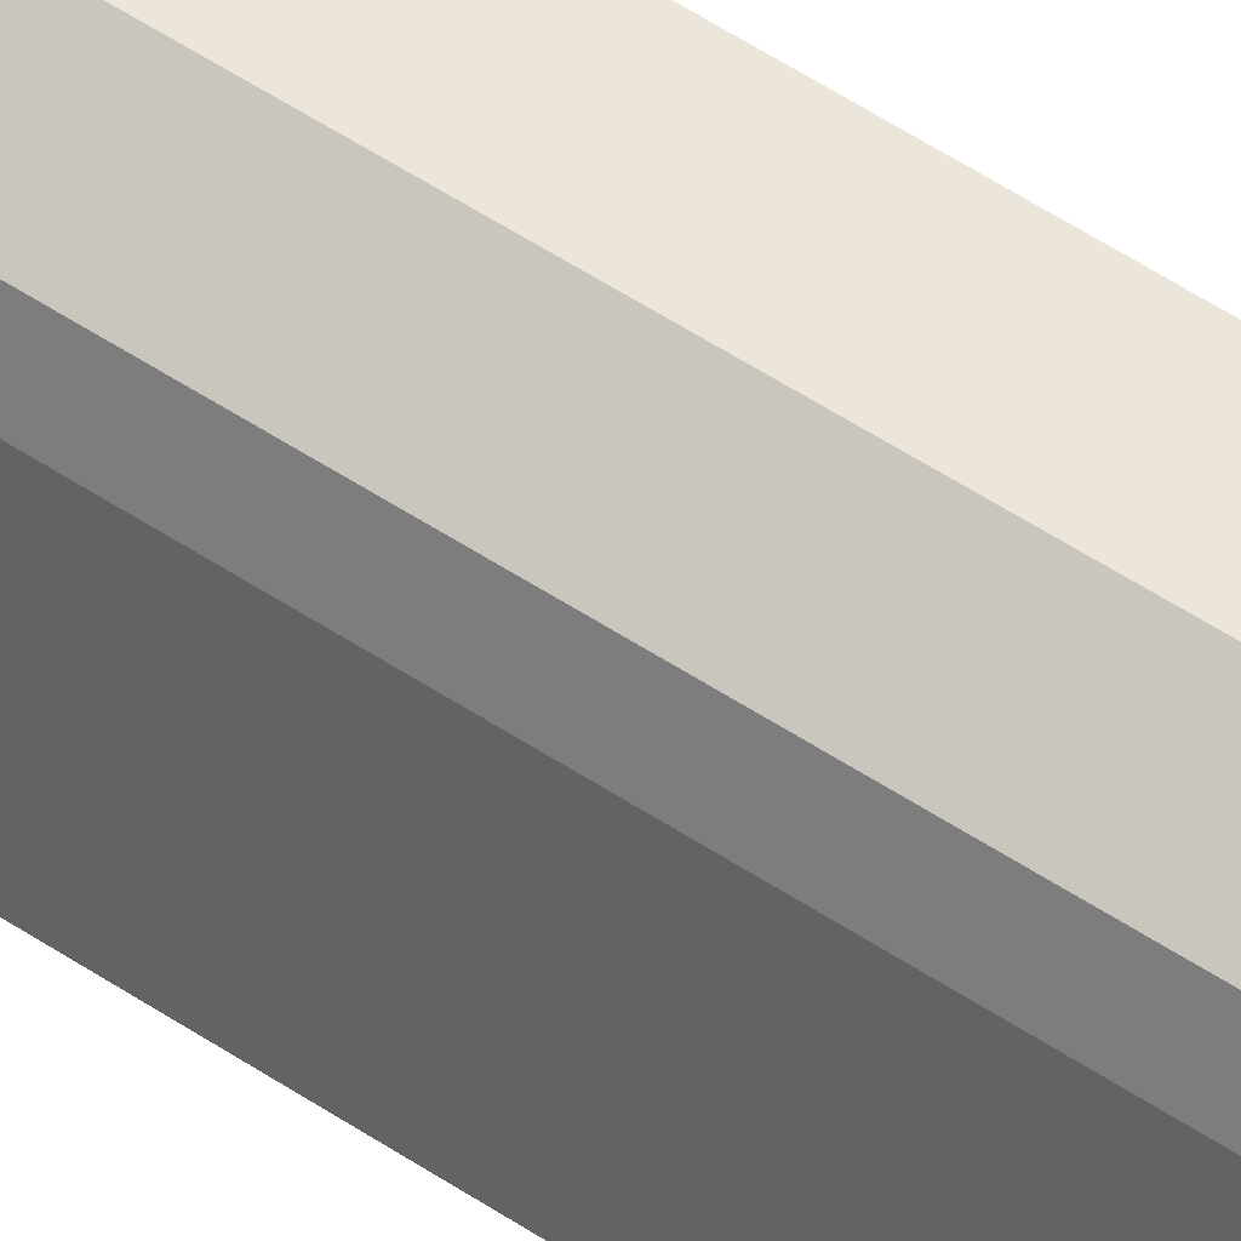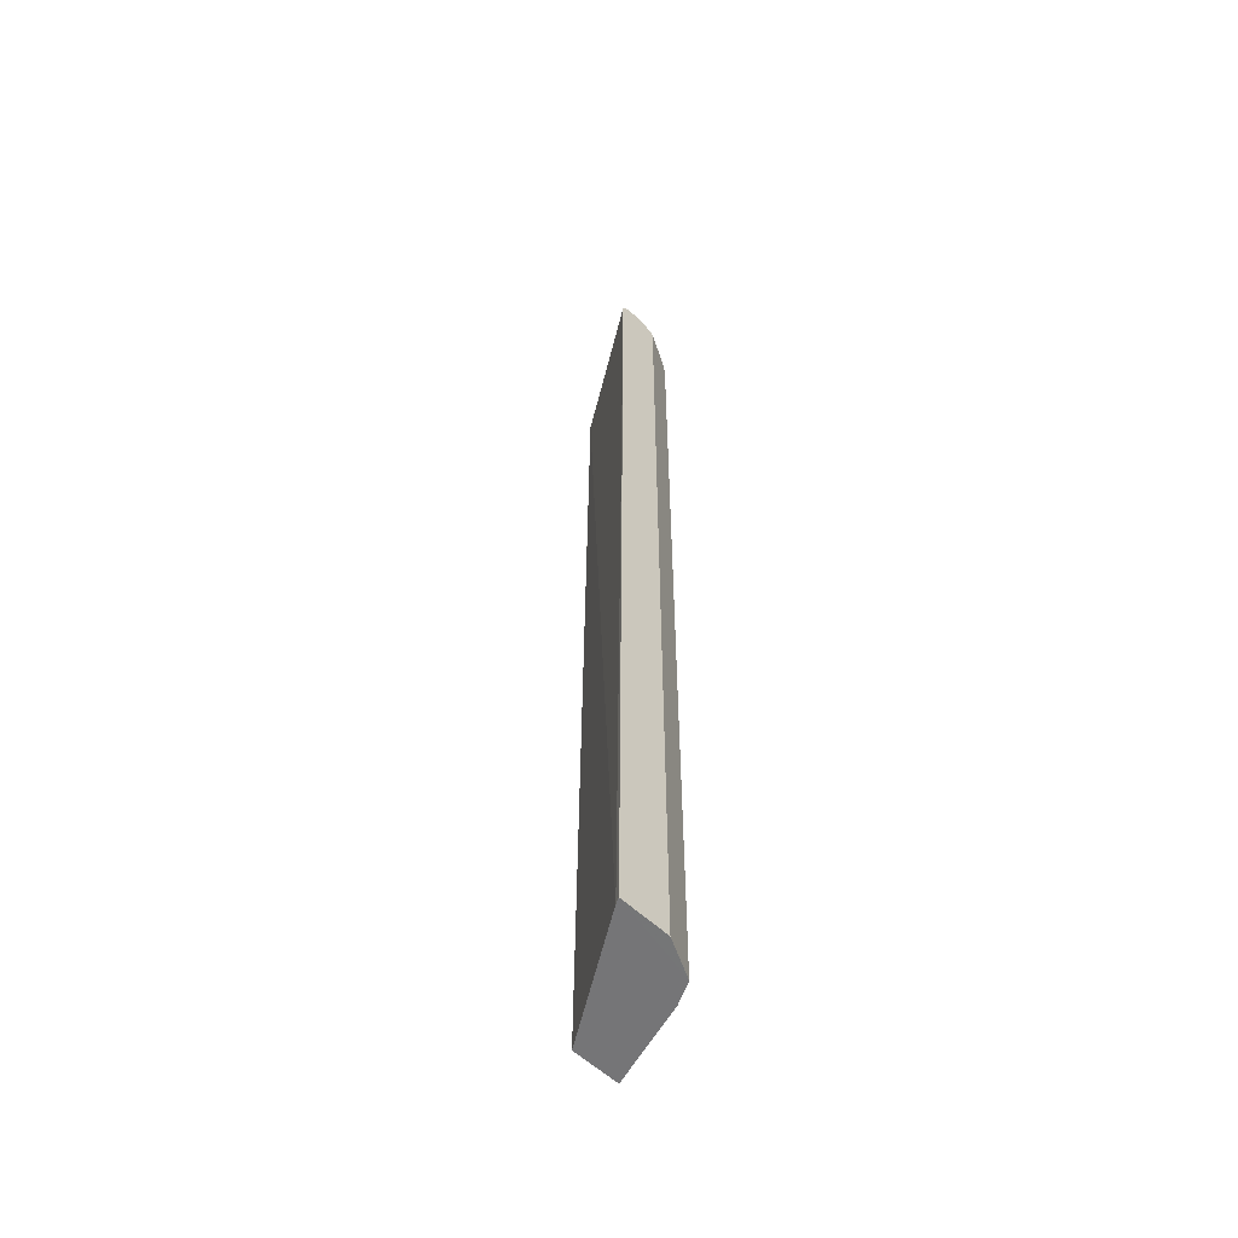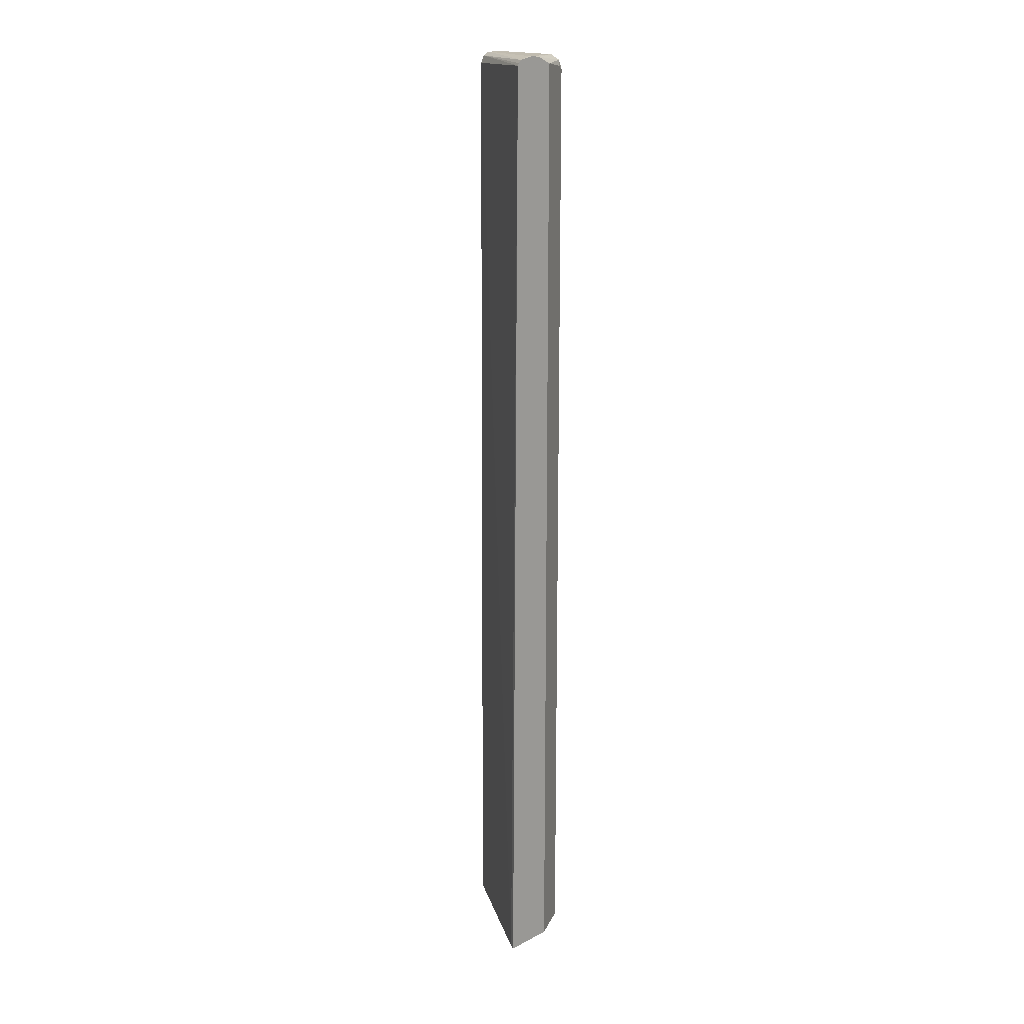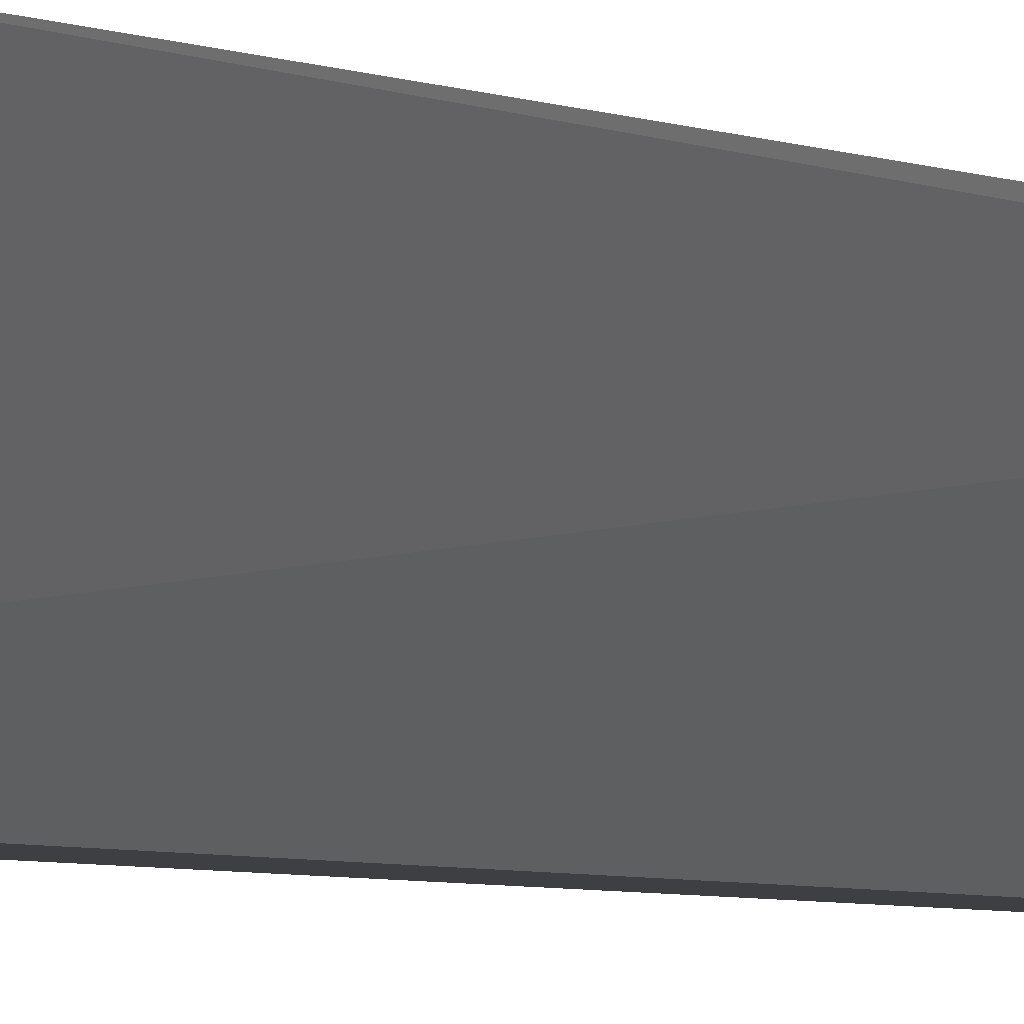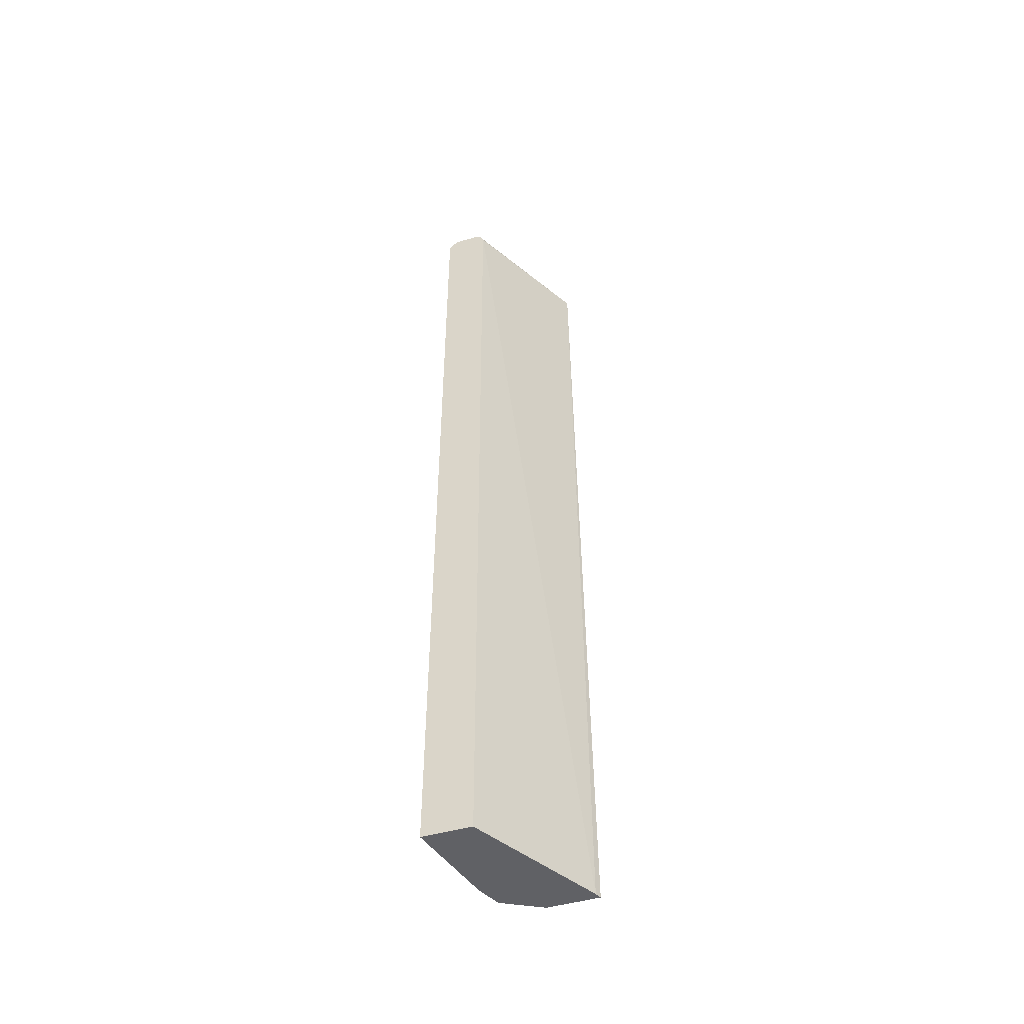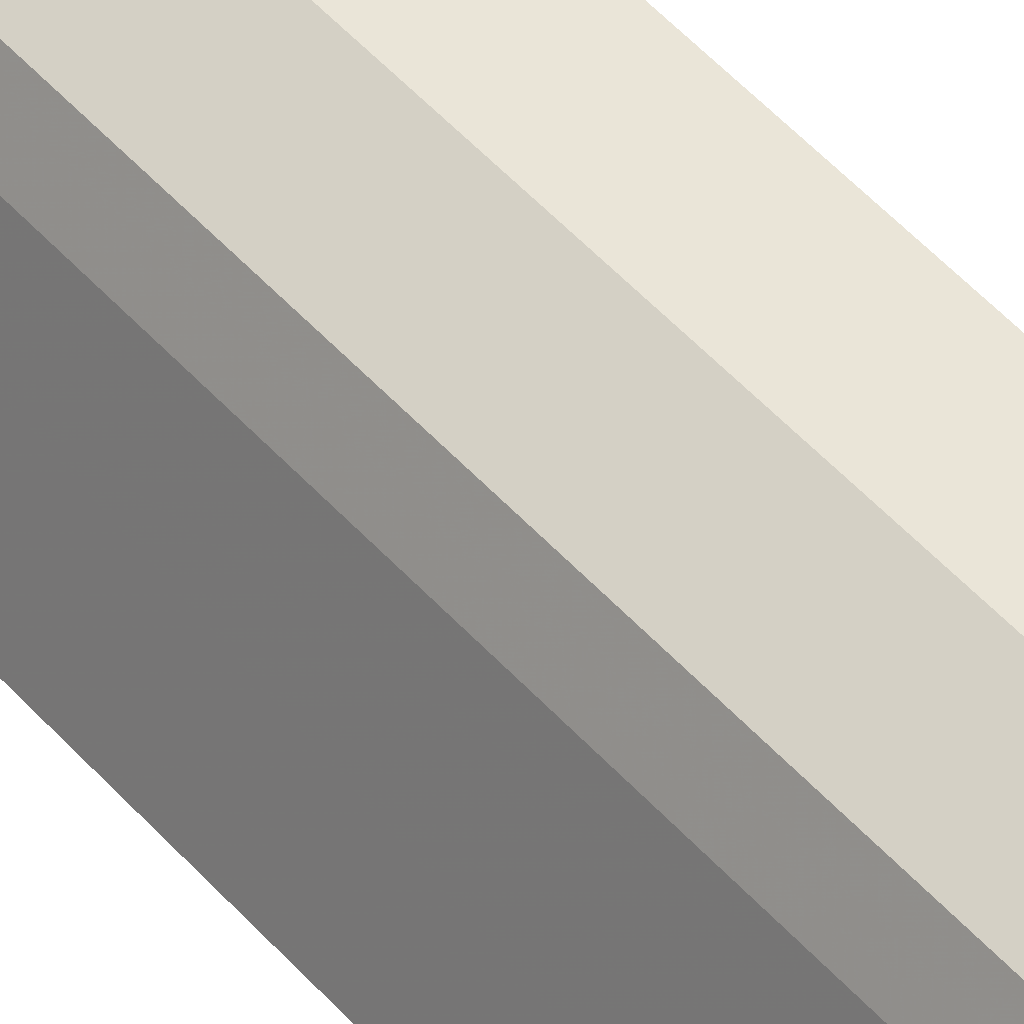
<metadata>
{"format":"obj","ext":"obj","renderer":"f3d","projection":"perspective","resolution":1024,"background":"white","views":[{"elev":56.1,"azim":124.6,"up":"+Z"},{"elev":-56.6,"azim":-44.9,"up":"+Y"},{"elev":16.6,"azim":-45.7,"up":"+Y"},{"elev":-3.9,"azim":-147.6,"up":"+Z"},{"elev":-49.7,"azim":-162.8,"up":"+Y"},{"elev":45.1,"azim":142.4,"up":"+Z"}]}
</metadata>
<code>
v 0.1797 0.9183 0.2272
v 0.1797 0.9183 0.2196
v 0.1522 0.9128 0.2272
v 0.2995 0.9183 0.0005359
v 0.2862 0.9118 0.0005359
v 0.3393 0.9183 0.0005359
v 0.2795 0.9183 0.1797
v 0.2962 0.9151 0.1564
v 0.3095 0.9084 0.1497
v 0.3513 0.9104 0.0005359
v 0.3589 0.899 0.0005359
v 0.3061 0.9052 0.1664
v 0.2895 0.9084 0.1897
v 0.1982 0.9169 0.2272
v 0.2263 0.9052 0.2263
v 0.2217 0.906 0.2272
v 0.2244 0.9032 0.2272
v 0.2227 -0.812 0.2281
v 0.1997 0.9183 0.2196
v 0.1322 -0.812 0.2281
v 0.2928 -0.812 0.193
v 0.2795 0.8985 0.1997
v 0.2928 0.8918 0.193
v 0.3128 0.8918 0.1531
v 0.3591 0.8982 0.0005359
v 0.2795 0.8985 0.0005359
v 0.1446 0.9032 0.2272
v 0.1474 0.9074 0.2272
v 0.1374 -0.812 0.2173
v 0.2728 -0.812 0.0005359
v 0.3591 -0.812 0.0005359
v 0.3128 -0.812 0.1531
f 5 27 28
f 5 26 27
f 5 25 26
f 6 25 5
f 10 25 6
f 22 21 23
f 11 12 25
f 12 21 24
f 12 23 21
f 5 28 3
f 13 23 12
f 11 25 10
f 28 20 3
f 32 24 21
f 29 20 27
f 29 30 20
f 29 26 30
f 29 27 26
f 30 26 31
f 30 31 20
f 21 20 31
f 32 21 31
f 25 24 32
f 25 32 31
f 25 31 26
f 3 20 1
f 13 22 23
f 28 27 20
f 15 22 13
f 12 24 25
f 17 18 22
f 2 3 1
f 4 3 2
f 4 5 3
f 4 6 5
f 15 17 22
f 6 2 1
f 7 6 1
f 8 6 7
f 9 6 8
f 9 10 6
f 9 11 10
f 9 12 11
f 9 8 12
f 8 7 12
f 4 2 6
f 14 13 7
f 7 13 12
f 22 18 21
f 18 20 21
f 19 14 7
f 19 7 1
f 19 1 14
f 18 1 20
f 16 14 18
f 16 18 17
f 16 17 15
f 16 15 14
f 14 15 13
f 14 1 18

</code>
